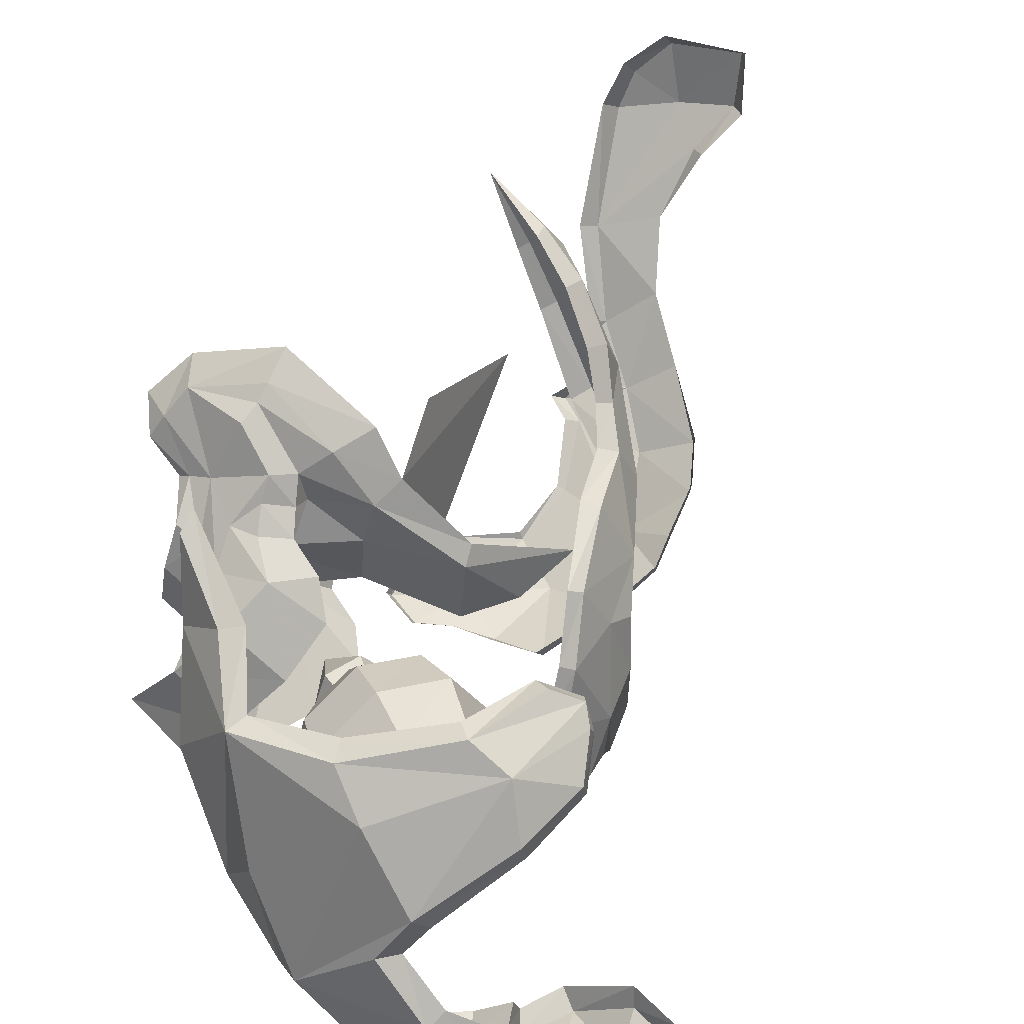
<metadata>
{"format":"obj","ext":"obj","renderer":"f3d","projection":"perspective","resolution":1024,"background":"white","views":[{"elev":78.5,"azim":20.4,"up":"+Y"}]}
</metadata>
<code>
g common_shoulder_44680
v 0.8501 3.414 9.297
v 3.579 2.494 10.58
v 5.189 4.21 8.218
v 2.334 4.994 7.218
v -0.9547 -0.2094 10.61
v 1.901 0.03382 11.94
v 3.327 5.609 5.032
v 5.962 4.988 5.653
v 0.7562 2.755 6.959
v 1.119 4.653 5.23
v -1.204 2.581 5.495
v -1.41 2.025 4.547
v -1.626 -0.2404 4.813
v -1.356 -0.2241 6.346
v -1.171 3.926 3.885
v -1.362 3.1 3.352
v -1.375 4.112 1.912
v -1.833 3.649 1.964
v 0.00542 2.556 5.942
v -0.02083 -0.11 6.869
v -0.01339 3.987 4.318
v -0.4673 4.588 1.776
v 0.4282 -0.07982 8.775
v 1.017 5.04 3.37
v 0.5045 6.55 -1.308
v 0.1828 6.518 -0.3307
v 1.891 6.102 1.138
v 2.91 5.879 0.6478
v -3.032 5.014 0.1686
v -3.409 4.229 0.9998
v 6.06 0.4407 2.784
v 5.947 3.657 1.883
v 2.165 3.137 3.41
v 4.247 0.2783 3.645
v 6.123 5.687 0.7764
v 3.415 4.528 1.236
v 3.987 6.804 -0.4343
v 2.91 5.879 0.6478
v -2.794 5.612 -2.491
v -4.086 4.546 -0.6223
v -2.431 5.776 -1.081
v 6.796 6.183 -0.5022
v 5.254 7.215 -1.872
v 0.7637 6.915 -3.715
v -2.794 5.612 -2.491
v -2.431 5.776 -1.081
v 0.6174 6.757 -2.137
v 13.78 1.134 -1.144
v 10.07 4.411 0.6358
v 10.15 4.074 1.544
v 12.38 0.9997 1.43
v 5.057 5.423 4.091
v 3.586 5.214 3.011
v 2.233 5.296 3.428
v 1.933 5.554 2.201
v 3.213 5.38 1.828
v 1.45 -3.453 9.265
v 3.183 -4.731 7.172
v 5.86 -3.473 8.181
v 3.979 -2.085 10.56
v 4.267 -5.144 4.981
v 6.754 -4.082 5.61
v 1.241 -2.798 6.933
v 1.913 -4.437 5.187
v -0.7205 -2.952 5.469
v -1.032 -2.432 4.328
v -0.4566 -4.256 3.846
v -0.7881 -3.47 3.321
v -1.158 -4.08 1.927
v -0.6268 -4.455 1.871
v 0.4665 -2.722 5.916
v 0.6948 -4.12 4.28
v 0.3497 -4.765 1.731
v 1.904 -5.119 3.321
v 1.644 -6.5 -1.37
v 3.899 -5.441 0.5938
v 2.934 -5.842 1.082
v 1.323 -6.534 -0.3929
v -2.104 -5.615 0.118
v -2.61 -4.916 0.9562
v 2.692 -2.896 3.381
v 6.505 -2.738 1.852
v 4.162 -4.028 1.195
v 7.03 -4.696 0.7269
v 3.899 -5.441 0.5938
v 5.119 -6.155 -0.4961
v -1.719 -6.415 -2.55
v -1.332 -6.527 -1.141
v -3.223 -5.33 -0.6694
v 7.778 -5.056 -0.5557
v 6.437 -6.327 -1.937
v 2 -7.011 -3.782
v 1.829 -6.896 -2.203
v -1.332 -6.527 -1.141
v -1.719 -6.415 -2.55
v 10.72 -2.415 1.513
v 10.7 -2.753 0.6017
v 3.133 -5.01 3.379
v 4.451 -4.691 2.964
v 5.938 -4.652 4.042
v 2.881 -5.305 2.149
v 4.112 -4.908 1.778
v 1.868 0.03824 10.39
v 3.579 2.494 10.58
v 1.901 0.03382 11.94
v 2.165 3.137 3.41
v 5.189 4.21 8.218
v 5.962 4.988 5.653
v 5.057 5.423 4.091
v 3.415 4.528 1.236
v 3.586 5.214 3.011
v 3.213 5.38 1.828
v 2.766 0.1346 6.63
v 10.41 0.8203 2.966
v 0.5045 6.55 -1.308
v 8.415 0.6564 0.6981
v 10.07 4.411 0.6358
v 13.78 1.134 -1.144
v -1.41 2.025 4.547
v 4.023 0.2751 0.2065
v -1.626 -0.2404 4.813
v -1.362 3.1 3.352
v -1.833 3.649 1.964
v -3.409 4.229 0.9998
v -4.086 4.546 -0.6223
v -2.794 5.612 -2.491
v 0.7637 6.915 -3.715
v 5.254 7.215 -1.872
v 6.796 6.183 -0.5022
v 2.91 5.879 0.6478
v 3.979 -2.085 10.56
v 2.692 -2.896 3.381
v 2.766 0.1346 6.63
v 5.86 -3.473 8.181
v 6.754 -4.082 5.61
v 5.938 -4.652 4.042
v 4.162 -4.028 1.195
v 4.451 -4.691 2.964
v 4.112 -4.908 1.778
v 1.644 -6.5 -1.37
v 10.7 -2.753 0.6017
v -1.032 -2.432 4.328
v -0.7881 -3.47 3.321
v -1.158 -4.08 1.927
v -2.61 -4.916 0.9562
v -3.223 -5.33 -0.6694
v -1.719 -6.415 -2.55
v 2 -7.011 -3.782
v 6.437 -6.327 -1.937
v 7.778 -5.056 -0.5557
v 3.899 -5.441 0.5938
v 6.796 6.183 -0.5022
v 8.415 0.6564 0.6981
v 8.379 0.6947 -8
v 6.613 6.183 -3.86
v 7.778 -5.056 -0.5557
v 7.595 -5.056 -3.914
f 1 2 3
f 3 4 1
f 5 6 2
f 2 1 5
f 7 4 3
f 3 8 7
f 9 1 4
f 4 10 9
f 11 12 13
f 13 14 11
f 15 16 12
f 12 11 15
f 15 17 18
f 18 16 15
f 19 11 14
f 14 20 19
f 21 15 11
f 11 19 21
f 21 22 17
f 17 15 21
f 9 19 20
f 20 23 9
f 10 24 22
f 22 21 10
f 7 24 10
f 10 4 7
f 25 26 27
f 27 28 25
f 29 30 17
f 17 22 29
f 31 32 33
f 33 34 31
f 32 35 36
f 36 33 32
f 35 37 38
f 38 36 35
f 39 40 29
f 29 41 39
f 42 43 37
f 37 35 42
f 44 45 46
f 46 47 44
f 48 49 50
f 50 51 48
f 49 42 35
f 35 50 49
f 47 37 43
f 43 44 47
f 7 52 53
f 53 54 7
f 27 22 24
f 24 55 27
f 27 55 56
f 56 28 27
f 57 58 59
f 59 60 57
f 5 57 60
f 60 6 5
f 61 62 59
f 59 58 61
f 63 64 58
f 58 57 63
f 65 14 13
f 13 66 65
f 67 65 66
f 66 68 67
f 67 68 69
f 69 70 67
f 71 20 14
f 14 65 71
f 72 71 65
f 65 67 72
f 72 67 70
f 70 73 72
f 63 23 20
f 20 71 63
f 64 72 73
f 73 74 64
f 61 58 64
f 64 74 61
f 75 76 77
f 77 78 75
f 79 73 70
f 70 80 79
f 31 34 81
f 81 82 31
f 82 81 83
f 83 84 82
f 84 83 85
f 85 86 84
f 87 88 79
f 79 89 87
f 90 84 86
f 86 91 90
f 92 93 94
f 94 95 92
f 48 51 96
f 96 97 48
f 97 96 84
f 84 90 97
f 93 92 91
f 91 86 93
f 61 98 99
f 99 100 61
f 77 101 74
f 74 73 77
f 77 76 102
f 102 101 77
f 1 9 23
f 22 41 29
f 19 10 21
f 19 9 10
f 1 23 5
f 7 54 24
f 7 8 52
f 27 26 22
f 26 41 22
f 26 25 41
f 103 104 105
f 106 104 103
f 106 107 104
f 108 107 106
f 17 30 18
f 109 108 106
f 110 111 106
f 110 112 111
f 33 113 34
f 50 114 51
f 35 32 50
f 115 37 47
f 32 31 114
f 30 29 40
f 37 115 38
f 115 47 46
f 116 117 118
f 119 120 121
f 122 120 119
f 123 120 122
f 124 120 123
f 125 120 124
f 126 120 125
f 127 120 126
f 128 120 127
f 129 120 128
f 32 114 50
f 116 129 117
f 120 129 116
f 111 109 106
f 55 24 54
f 53 55 54
f 53 56 55
f 110 130 112
f 57 23 63
f 73 79 88
f 71 72 64
f 71 64 63
f 57 5 23
f 61 74 98
f 61 100 62
f 77 73 78
f 78 73 88
f 78 88 75
f 103 105 131
f 132 133 103
f 132 131 134
f 135 132 134
f 70 69 80
f 136 132 135
f 137 132 138
f 137 138 139
f 81 34 113
f 96 51 114
f 84 96 82
f 140 93 86
f 82 114 31
f 80 89 79
f 86 85 140
f 140 94 93
f 116 118 141
f 142 121 120
f 143 142 120
f 144 143 120
f 145 144 120
f 146 145 120
f 147 146 120
f 148 147 120
f 149 148 120
f 150 149 120
f 82 96 114
f 116 141 150
f 120 116 150
f 138 132 136
f 101 98 74
f 99 98 101
f 99 101 102
f 137 139 151
f 106 103 133
f 132 103 131
f 152 153 154
f 152 154 155
f 156 157 154
f 156 154 153
g Object03
v 17.28 -2.617 -6.262
v 17.32 -3.508 -6.067
v 16.71 -3.996 -8.252
v 16.71 -3.573 -8.371
v 11.59 -4.531 2.664
v 11.67 -5.037 2.514
v 13.9 -3.586 2.643
v 13.61 -2.77 2.792
v 11.09 -6.109 -7.784
v 11.69 -6.337 -7.981
v 12.15 -6.418 -4.906
v 11.78 -6.453 -4.969
v 12.43 -1.993 -19.98
v 12.86 -1.369 -19.6
v 12.03 -3.209 -16.97
v 8.889 -3.609 -15.52
v 9.589 -4.068 -15.93
v 11.29 -5.472 -12.39
v 10.68 -5.184 -12.15
v 6.761 -4.875 1.714
v 6.957 -5.258 1.639
v 6.904 -5.119 2.25
v 6.695 -4.522 2.33
v 8.214 -4.214 3.19
v 8.228 -4.909 3.051
v 9.81 -5.117 2.599
v 9.865 -4.476 2.684
v 11.17 -6.722 -2.281
v 10.97 -6.543 -2.48
v 17.06 -2.252 -2.296
v 17.12 -3.167 -2.329
v 17.2 -3.163 -3.912
v 17.13 -2.265 -3.968
v 16.01 -3.421 -0.2543
v 15.86 -2.696 -0.1414
v 10.17 -6.1 -8.57
v 10.77 -6.509 -8.777
v 11.23 -5.864 -9.824
v 13.21 1.09 -23.61
v 13.05 0.6717 -23.71
v 10.05 -0.09631 -23.4
v 9.739 0.7092 -23.3
v 13.43 -1.06 -22.04
v 13.9 -0.4747 -21.56
v 8.447 -0.3807 -21.95
v 8.935 -1.16 -22.05
v 8.743 -2.245 -20.7
v 8.12 -1.491 -20.32
v 5.768 -5.156 0.9007
v 6.248 -5.735 0.9161
v 10.59 -6.028 -10.51
v 10.03 -5.451 -10.33
v 6.674 -6.016 -0.5531
v 6.832 -6.298 -0.2039
v 8.361 -6.392 -1.26
v 14.65 -5.684 -7.421
v 15.25 -5.441 -3.892
v 13.07 -6.115 -0.5512
v 9.883 -6.387 0.785
v 13.15 -5.829 -9.957
v 14.85 -4.382 -11.26
v 12.97 -4.115 -13.94
v 11.12 -1.817 -21.66
f 158 159 160
f 160 161 158
f 162 163 164
f 164 165 162
f 166 167 168
f 168 169 166
f 170 171 172
f 173 174 175
f 175 176 173
f 177 178 179
f 179 180 177
f 181 182 183
f 183 184 181
f 169 168 185
f 185 186 169
f 180 179 182
f 182 181 180
f 187 188 189
f 189 190 187
f 165 164 191
f 191 192 165
f 193 194 167
f 167 166 193
f 194 193 195
f 196 197 198
f 198 199 196
f 171 170 200
f 200 201 171
f 202 203 204
f 204 205 202
f 205 204 174
f 174 173 205
f 201 200 197
f 197 196 201
f 184 183 163
f 163 162 184
f 206 207 178
f 178 177 206
f 192 191 188
f 188 187 192
f 190 189 159
f 159 158 190
f 176 175 208
f 208 209 176
f 195 209 208
f 210 211 207
f 207 206 210
f 198 203 202
f 202 199 198
f 212 186 185
f 211 210 212
f 213 160 159
f 159 214 213
f 185 215 216
f 216 212 185
f 160 213 217
f 217 218 160
f 215 164 163
f 163 216 215
f 214 168 167
f 167 213 214
f 174 170 172
f 174 219 175
f 207 211 216
f 178 216 179
f 216 183 182
f 168 214 185
f 179 216 182
f 214 189 188
f 164 215 191
f 214 215 185
f 217 219 218
f 167 217 213
f 167 194 217
f 194 195 217
f 174 220 170
f 198 197 220
f 220 200 170
f 203 220 204
f 204 220 174
f 220 197 200
f 214 191 215
f 183 216 163
f 216 178 207
f 214 188 191
f 214 159 189
f 174 172 219
f 217 208 175
f 217 195 208
f 217 175 219
f 211 212 216
f 198 220 203
f 218 161 160
g Object02
v 12.39 6.391 -8.305
v 12.97 4.207 -8.256
v 10.66 7.314 -10.16
v 12.19 2.311 -7.465
v 9.758 3.888 -9.926
v 9.329 6.111 -11.63
v 16.02 4.298 10.73
v 14.58 5.891 10.96
v 13.8 4.74 12.84
v 15.61 3.808 11.76
v 17.53 3.105 7.384
v 16.02 6.678 6.519
v 15.56 6.59 8.822
v 16.69 4.182 9.069
v 13.51 2.893 13.9
v 14.82 2.424 13.35
v 16.3 6.657 2.084
v 17.52 4.26 5.166
v 17.59 3.852 3.019
v 16.93 5.359 1.324
v 15.71 7.96 4.422
v 16.23 5.452 -0.9352
v 14.46 7.934 -1.826
v 15.01 8.758 1.665
v 14.3 6.053 -4.477
v 15.25 3.99 -4.205
v 13.39 5.843 -6.295
v 5.818 7.741 -12.87
v 8.575 7.927 -11.51
v 8.029 5.469 -11.4
v 17.94 0.8918 4.016
v 15.46 2.014 12.31
v 13.73 2.762 -5.795
v 13.98 1.389 14.4
v 14.78 1.366 13.33
v 17.74 2.685 6.384
v 17.91 -0.02892 5.847
v 17.04 -1.8 4.192
v 11.78 7.125 -7.666
v 10.22 7.899 -9.461
v 9.245 3.766 -9.406
v 11.57 2.086 -6.749
v 13.27 4.823 12.73
v 14.16 6.215 10.96
v 15.91 3.601 10.46
v 15.66 3.332 11.22
v 14.97 6.942 8.737
v 15.33 7.038 6.568
v 16.23 3.323 9.074
v 13.02 2.811 14.04
v 16.49 4.492 1.167
v 17 3.322 2.505
v 15.09 8.201 4.533
v 14.43 9.02 1.868
v 13.63 7.997 -1.812
v 12.78 6.297 -5.955
v 8.518 8.231 -10.9
v 7.672 5.361 -11.02
v 17.36 0.8107 3.429
v 13.48 6.566 -4.212
v 14.74 3.528 -3.575
v 15.84 4.621 -0.5788
v 15.24 1.656 11.74
v 13.17 2.418 -5.122
v 14.35 0.8036 12.91
v 13.59 1.198 14.39
v 16.28 -2.034 4.275
v 17.16 -0.2358 6.434
v 17.2 2.271 6.724
f 221 222 223
f 224 225 226
f 226 222 224
f 227 228 229
f 229 230 227
f 231 232 233
f 233 234 231
f 230 229 235
f 235 236 230
f 237 238 239
f 239 240 237
f 238 237 241
f 241 232 238
f 242 243 244
f 244 237 242
f 245 246 222
f 222 247 245
f 226 248 249
f 250 248 226
f 251 239 238
f 243 242 245
f 245 242 246
f 230 236 252
f 237 240 242
f 249 223 226
f 222 246 253
f 233 227 234
f 228 227 233
f 236 254 255
f 235 254 236
f 236 255 252
f 256 238 231
f 231 238 232
f 244 241 237
f 257 251 238
f 226 225 250
f 257 258 251
f 238 256 257
f 259 221 223
f 223 260 259
f 261 225 224
f 224 262 261
f 263 229 228
f 228 264 263
f 265 227 230
f 230 266 265
f 267 233 232
f 232 268 267
f 234 269 231
f 270 235 229
f 229 263 270
f 271 240 239
f 239 272 271
f 268 232 241
f 241 273 268
f 274 244 243
f 243 275 274
f 247 221 259
f 259 276 247
f 248 277 249
f 250 278 248
f 272 239 251
f 251 279 272
f 275 243 245
f 245 280 275
f 281 246 242
f 242 282 281
f 266 230 252
f 252 283 266
f 282 242 240
f 240 271 282
f 260 223 249
f 249 277 260
f 253 246 281
f 281 284 253
f 269 234 227
f 227 265 269
f 264 228 233
f 233 267 264
f 285 255 254
f 254 286 285
f 235 270 254
f 283 252 255
f 255 285 283
f 273 241 244
f 244 274 273
f 278 250 225
f 225 261 278
f 279 251 258
f 258 287 279
f 257 288 258
f 288 257 256
f 256 289 288
f 254 270 286
f 247 276 280
f 247 222 221
f 247 280 245
f 223 222 226
f 253 284 262
f 262 224 253
f 222 253 224
f 258 288 287
f 231 289 256
f 231 269 289
g Object04
v 0.7355 4.837 7.638
v 2.018 2.646 11.89
v 4.087 6.949 11.06
v 2.398 6.958 7.546
v 8.399 -0.9556 18.28
v 9.481 1.785 18.8
v 6.499 3.594 15.54
v 5.19 -0.6212 15.78
v 14.96 9.811 9.232
v 12.98 10.06 8.486
v 8.549 8.72 10.9
v 10.31 8.423 12.77
v 12.3 5.135 17
v 13.22 7.198 15.29
v 17.29 -0.08403 19.83
v 20.25 0.102 18.16
v 20.24 1.77 17.9
v 24.02 0.8847 15.87
v 23.69 0.9314 17.3
v 22.4 0.3037 17.26
v 16.14 8.576 11.43
v 17.5 8.112 8.452
v 15.08 3.9 18.8
v 13.26 0.38 20.4
v -0.2226 7.535 4.677
v 16.84 3.259 18.83
v 21.9 0.8259 17.9
v 13.31 -4.457 18.91
v 10.41 -2.909 19.1
v 14.85 -3.669 18.97
v 20.12 -2.232 16.01
v 22.28 0.1 15.11
v 25.56 1.472 16.74
v 25.01 1.037 17.81
v 17.87 -2.543 17.53
v 18.42 -1.593 17.73
v 11.33 -5.8 17.31
v 16.99 8.154 6.335
v 16.6 -3.523 18.35
v 22.98 1.303 17.73
v 2.153 2.098 11.31
v 0.7279 4.516 6.966
v 3.301 6.584 6.988
v 4.619 6.718 10.19
v 8.504 -1.71 17.51
v 5.423 -1.521 15.19
v 8.433 8.306 9.878
v 12.44 9.44 7.9
v 16.86 3.65 17.82
v 19.91 2.42 17.12
v 23.65 1.817 17.81
v 25.06 1.983 18.53
v 13.95 6.404 15.18
v 13.21 4.925 16.42
v 17.69 7.059 8.523
v 16.45 7.585 11.54
v 15.46 4.118 17.82
v -0.1035 7.55 3.559
v 21.95 0.692 14.33
v 19.39 -2.183 15.22
v 25.9 2.464 16.65
v 23.98 1.772 15.23
v 18.05 -1.682 16.67
v 17.72 -2.59 16.49
v 14.83 -4.168 17.98
v 13.79 -4.696 17.99
v 10.06 -3.01 18.13
v 11.34 -5.912 16.22
v 17.15 7.343 6.263
v 16.37 7.666 5.199
v 16.48 8.261 5.426
v 14.44 8.197 5.311
v 15.02 8.88 5.55
v 16.28 -3.951 17.41
v 21.78 1.724 17.35
v 22.83 2.318 17.48
f 290 291 292
f 292 293 290
f 294 295 296
f 296 297 294
f 298 299 300
f 300 301 298
f 301 300 292
f 292 296 301
f 292 291 297
f 297 296 292
f 295 302 303
f 303 301 295
f 304 305 306
f 307 308 309
f 303 298 301
f 298 310 311
f 295 312 302
f 295 313 312
f 314 290 293
f 313 304 315
f 305 309 316
f 312 313 315
f 317 313 318
f 313 319 304
f 320 321 309
f 307 322 323
f 324 325 304
f 305 320 309
f 321 307 309
f 317 319 313
f 303 310 298
f 296 295 301
f 294 318 295
f 313 295 318
f 317 318 326
f 327 298 311
f 305 325 320
f 304 325 305
f 324 304 328
f 308 329 309
f 316 306 305
f 316 309 329
f 315 304 306
f 307 323 308
f 319 328 304
f 330 291 290
f 290 331 330
f 332 293 292
f 292 333 332
f 334 294 297
f 297 335 334
f 336 300 299
f 299 337 336
f 333 292 300
f 300 336 333
f 338 315 306
f 306 339 338
f 335 297 291
f 291 330 335
f 340 308 323
f 323 341 340
f 342 303 302
f 302 343 342
f 344 311 310
f 310 345 344
f 343 302 312
f 312 346 343
f 347 314 293
f 293 332 347
f 331 290 314
f 314 347 331
f 346 312 315
f 315 338 346
f 348 321 320
f 320 349 348
f 341 323 322
f 322 350 341
f 350 322 307
f 307 351 350
f 352 325 324
f 324 353 352
f 351 307 321
f 321 348 351
f 354 319 317
f 317 355 354
f 345 310 303
f 303 342 345
f 356 318 294
f 294 334 356
f 355 317 326
f 326 357 355
f 357 326 318
f 318 356 357
f 358 327 311
f 311 344 358
f 327 358 359
f 359 360 327
f 361 337 299
f 299 362 361
f 363 328 319
f 319 354 363
f 349 320 325
f 325 352 349
f 353 324 328
f 328 363 353
f 339 306 316
f 316 364 339
f 364 316 329
f 329 365 364
f 308 340 329
f 340 365 329
f 298 327 360
f 299 298 360
f 362 299 360
f 360 359 361
f 361 362 360
g Object01
v 6.984 -2.632 8.182
v 7.604 -1.942 8.434
v 6.85 -1.02 8.424
v 6.047 -1.488 8.17
v 7.958 -2.817 6.996
v 8.389 -2.091 7.479
v 7.996 -1.857 5.797
v 8.419 -1.318 6.513
v 5.537 -2.984 6.107
v 6.085 -0.5282 6.971
v 6.88 -0.2471 7.459
v 7.059 -0.713 5.785
v 7.665 -0.396 6.503
v 11.55 3.152 12.8
v 12.63 1.838 12.82
v 14.32 4.443 12.68
v 8.014 -1.992 11.53
v 6.307 0.3719 11.19
v 6.421 -0.8442 9.18
v 7.317 -2.098 9.382
v 10.13 -3.332 10.02
v 8.472 -2.766 8.512
v 9.289 -1.114 13.13
v 7.343 1.585 12.73
v 11.72 -2.633 11.38
v 10.8 0.2993 13.74
v 9.095 2.663 13.4
v 12.92 -1.041 12.22
v 7.395 -1.397 7.263
v 13.75 1.625 11.46
v 13.79 2.727 10.08
v 11.29 -2.614 7.54
v 9.209 -2.457 7.078
v 9.097 -1.352 5.921
v 11.1 -0.699 5.537
v 13.07 -1.832 8.517
v 12.85 0.3786 6.204
v 14.08 -0.3225 9.748
v 13.89 1.592 7.745
v 11.6 4.254 11.43
v 6.268 2.095 9.178
v 6.309 0.2613 8.023
v 7.508 2.818 6.627
v 7.046 0.5705 6.59
v 7.273 3.605 10.41
v 8.711 4.411 7.474
v 9.056 4.386 11.39
v 10.33 4.922 8.903
v 12.72 4.042 10.06
v 9.546 1.473 5.187
v 8.201 -0.0977 5.719
v 11.06 2.887 5.8
v 12.33 3.764 7.395
f 366 367 368
f 368 369 366
f 370 371 367
f 367 366 370
f 372 373 371
f 371 370 372
f 366 374 370
f 372 370 374
f 366 369 374
f 375 369 368
f 368 376 375
f 377 375 376
f 376 378 377
f 372 377 378
f 378 373 372
f 375 377 374
f 372 374 377
f 375 374 369
f 379 380 381
f 382 383 384
f 384 385 382
f 386 382 385
f 385 387 386
f 388 389 383
f 383 382 388
f 390 388 382
f 382 386 390
f 391 392 389
f 389 388 391
f 393 391 388
f 388 390 393
f 380 379 392
f 392 391 380
f 385 384 394
f 387 385 394
f 380 391 393
f 380 395 381
f 380 393 395
f 396 381 395
f 397 398 399
f 399 400 397
f 386 387 398
f 398 397 386
f 401 397 400
f 400 402 401
f 390 386 397
f 397 401 390
f 403 401 402
f 402 404 403
f 393 390 401
f 401 403 393
f 395 403 404
f 404 396 395
f 398 394 399
f 387 394 398
f 395 393 403
f 379 381 405
f 406 407 384
f 384 383 406
f 408 409 407
f 407 406 408
f 410 406 383
f 383 389 410
f 411 408 406
f 406 410 411
f 412 410 389
f 389 392 412
f 413 411 410
f 410 412 413
f 405 412 392
f 392 379 405
f 407 394 384
f 409 394 407
f 405 413 412
f 405 381 414
f 405 414 413
f 396 414 381
f 415 400 399
f 399 416 415
f 408 415 416
f 416 409 408
f 417 402 400
f 400 415 417
f 411 417 415
f 415 408 411
f 418 404 402
f 402 417 418
f 413 418 417
f 417 411 413
f 414 396 404
f 404 418 414
f 416 399 394
f 409 416 394
f 414 418 413
g Object05
v 6.973 -2.719 8.267
v 7.625 -1.999 8.539
v 6.797 -0.9857 8.528
v 5.958 -1.479 8.252
v 8.024 -2.918 6.989
v 8.485 -2.161 7.499
v 8.062 -1.882 5.699
v 8.522 -1.312 6.449
v 5.454 -3.056 6.055
v 5.998 -0.4441 6.96
v 6.831 -0.1376 7.476
v 7.049 -0.6452 5.685
v 7.692 -0.298 6.437
v 11.55 3.209 12.91
v 12.69 1.831 12.92
v 14.4 4.513 12.74
v 7.951 -2.076 11.59
v 6.196 0.356 11.24
v 6.31 -0.8941 9.178
v 7.235 -2.188 9.388
v 10.13 -3.452 10.03
v 8.424 -2.876 8.49
v 9.261 -1.176 13.23
v 7.26 1.603 12.82
v 11.76 -2.735 11.43
v 10.82 0.2815 13.86
v 9.065 2.714 13.5
v 13 -1.096 12.3
v 7.313 -1.465 7.205
v 13.86 1.608 11.5
v 13.91 2.762 10.06
v 11.33 -2.716 7.488
v 9.188 -2.56 7.016
v 9.072 -1.419 5.823
v 11.13 -0.7452 5.43
v 13.16 -1.912 8.49
v 12.93 0.3636 6.116
v 14.2 -0.3568 9.752
v 14 1.612 7.697
v 11.6 4.369 11.47
v 6.154 2.136 9.171
v 6.193 0.25 7.989
v 7.431 2.875 6.553
v 6.953 0.5662 6.513
v 7.187 3.687 10.43
v 8.672 4.515 7.424
v 9.023 4.492 11.43
v 10.34 5.042 8.89
v 12.78 4.145 10.04
v 9.532 1.494 5.068
v 8.145 -0.1212 5.614
v 11.09 2.947 5.699
v 12.4 3.85 7.338
f 419 420 421
f 421 422 419
f 423 424 420
f 420 419 423
f 425 426 424
f 424 423 425
f 419 427 423
f 425 423 427
f 419 422 427
f 428 422 421
f 421 429 428
f 430 428 429
f 429 431 430
f 425 430 431
f 431 426 425
f 428 430 427
f 425 427 430
f 428 427 422
f 432 433 434
f 435 436 437
f 437 438 435
f 439 435 438
f 438 440 439
f 441 442 436
f 436 435 441
f 443 441 435
f 435 439 443
f 444 445 442
f 442 441 444
f 446 444 441
f 441 443 446
f 433 432 445
f 445 444 433
f 438 437 447
f 440 438 447
f 433 444 446
f 433 448 434
f 433 446 448
f 449 434 448
f 450 451 452
f 452 453 450
f 439 440 451
f 451 450 439
f 454 450 453
f 453 455 454
f 443 439 450
f 450 454 443
f 456 454 455
f 455 457 456
f 446 443 454
f 454 456 446
f 448 456 457
f 457 449 448
f 451 447 452
f 440 447 451
f 448 446 456
f 432 434 458
f 459 460 437
f 437 436 459
f 461 462 460
f 460 459 461
f 463 459 436
f 436 442 463
f 464 461 459
f 459 463 464
f 465 463 442
f 442 445 465
f 466 464 463
f 463 465 466
f 458 465 445
f 445 432 458
f 460 447 437
f 462 447 460
f 458 466 465
f 458 434 467
f 458 467 466
f 449 467 434
f 468 453 452
f 452 469 468
f 461 468 469
f 469 462 461
f 470 455 453
f 453 468 470
f 464 470 468
f 468 461 464
f 471 457 455
f 455 470 471
f 466 471 470
f 470 464 466
f 467 449 457
f 457 471 467
f 469 452 447
f 462 469 447
f 467 471 466

</code>
